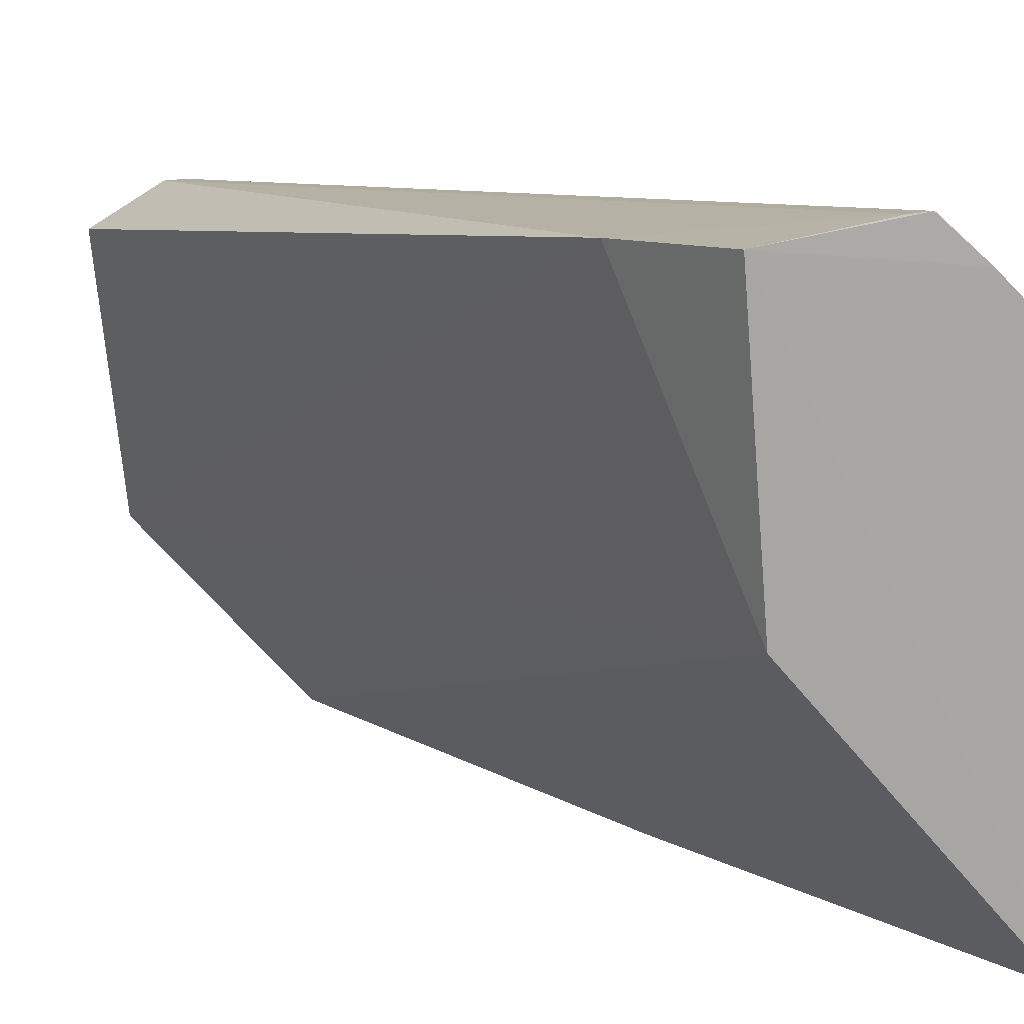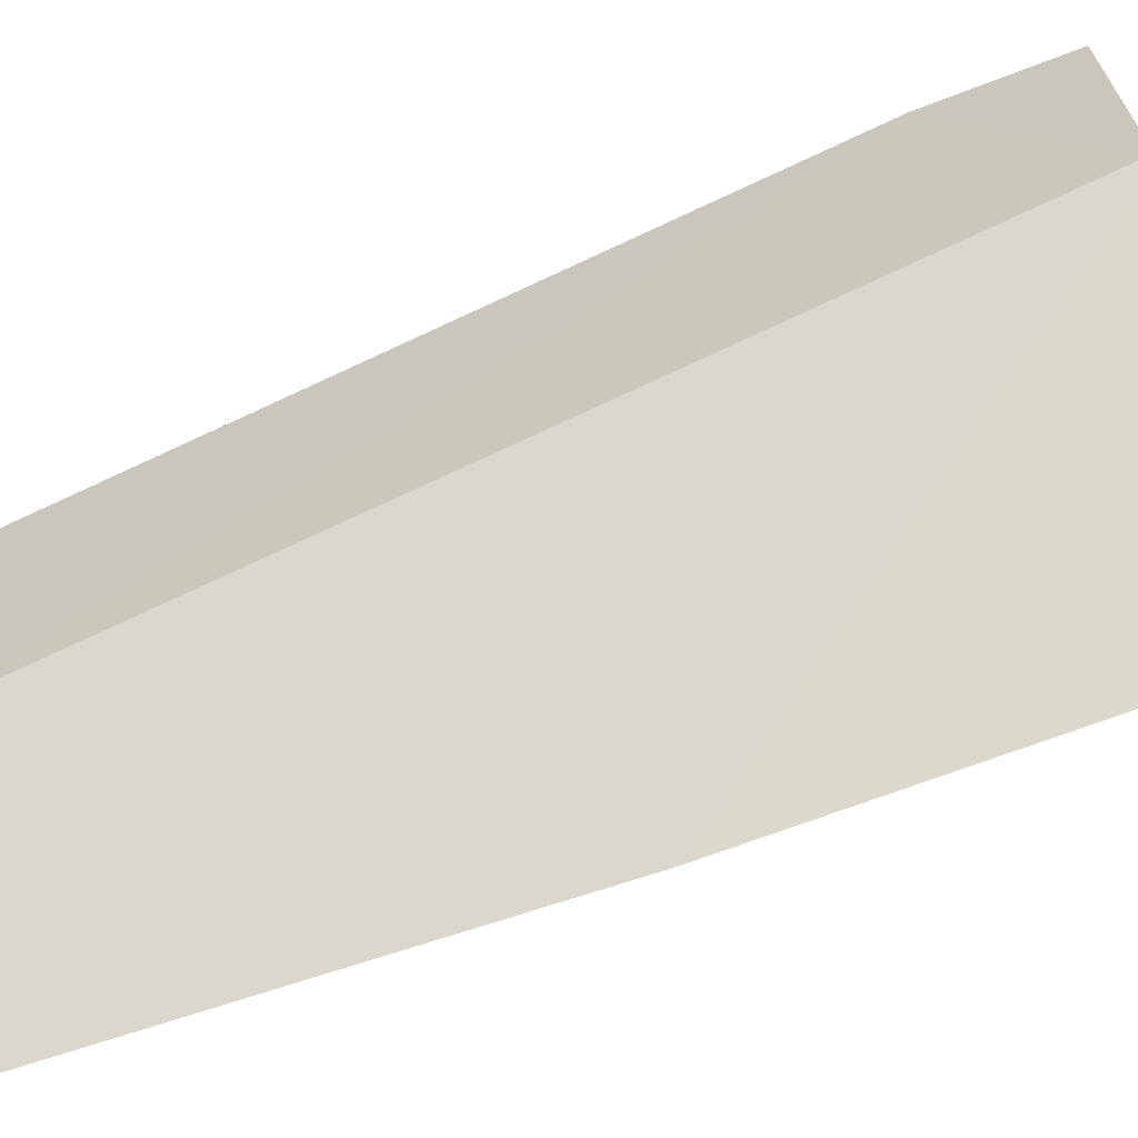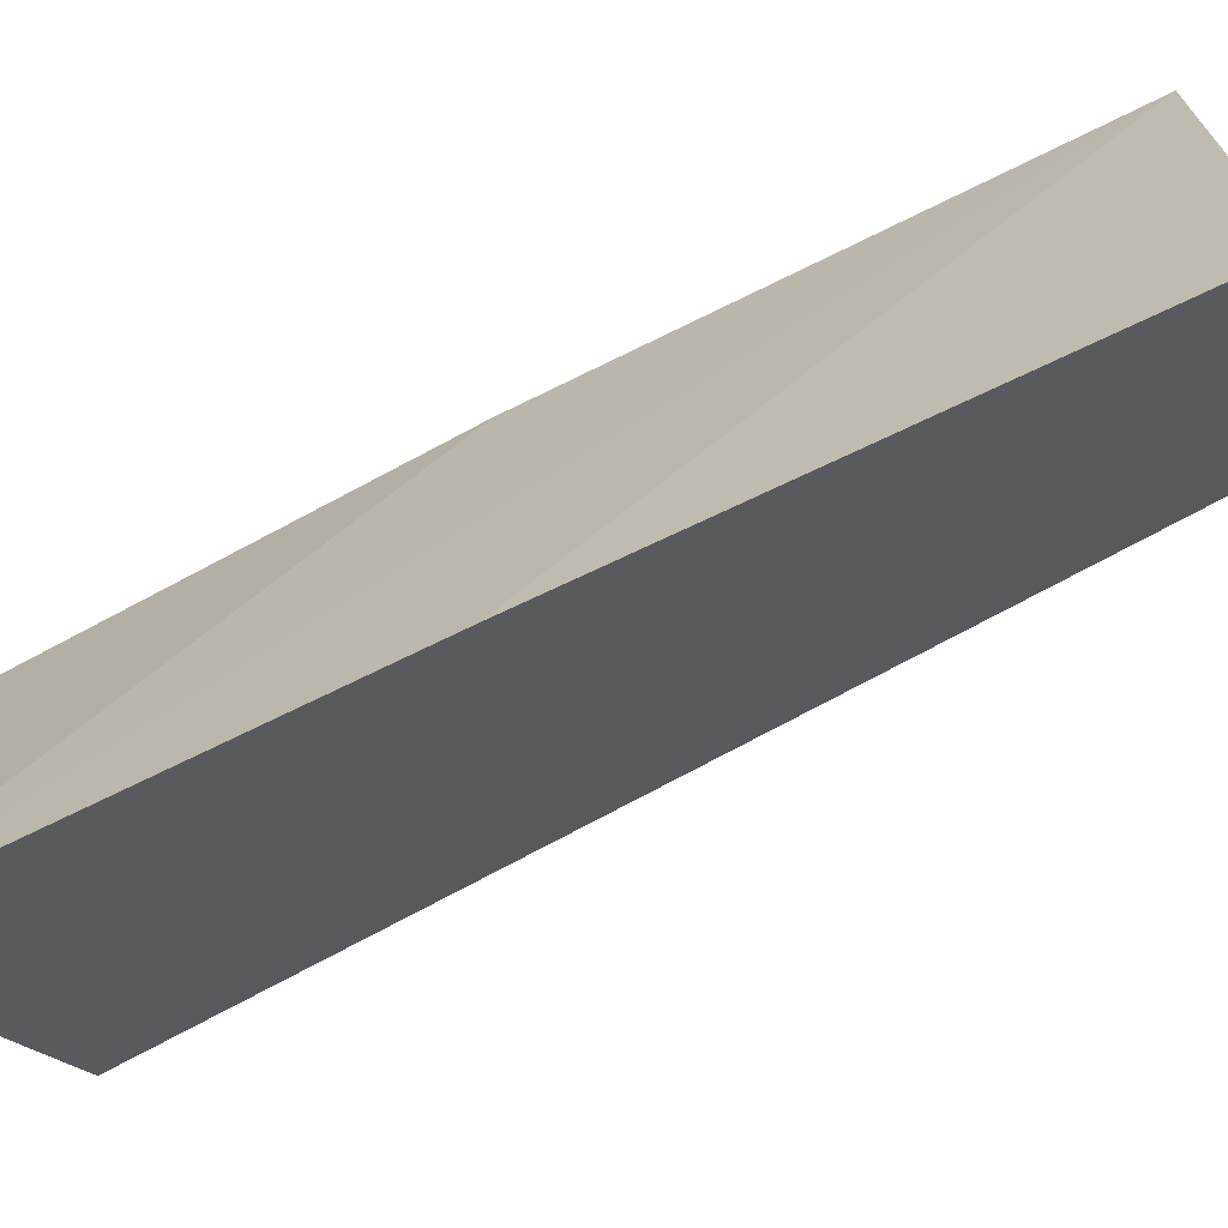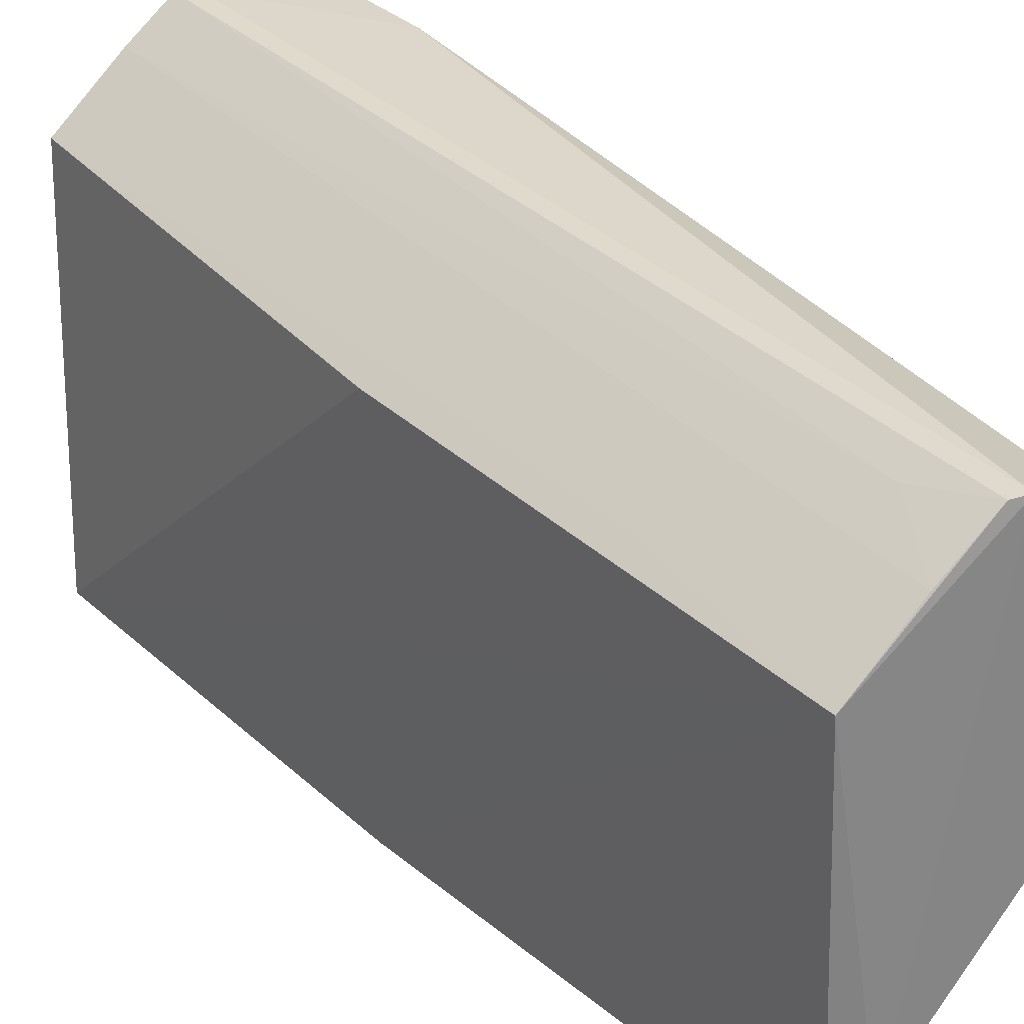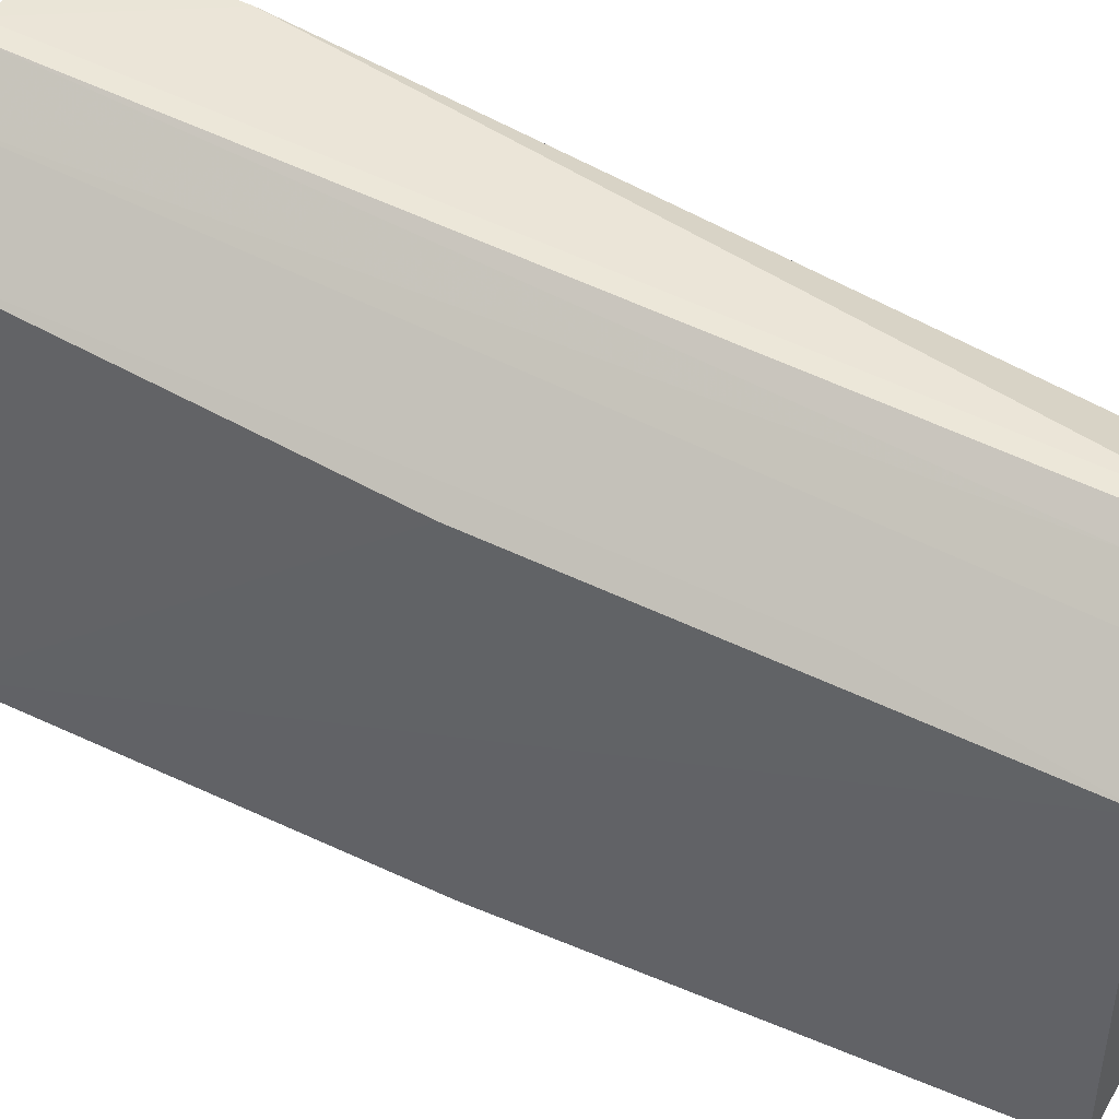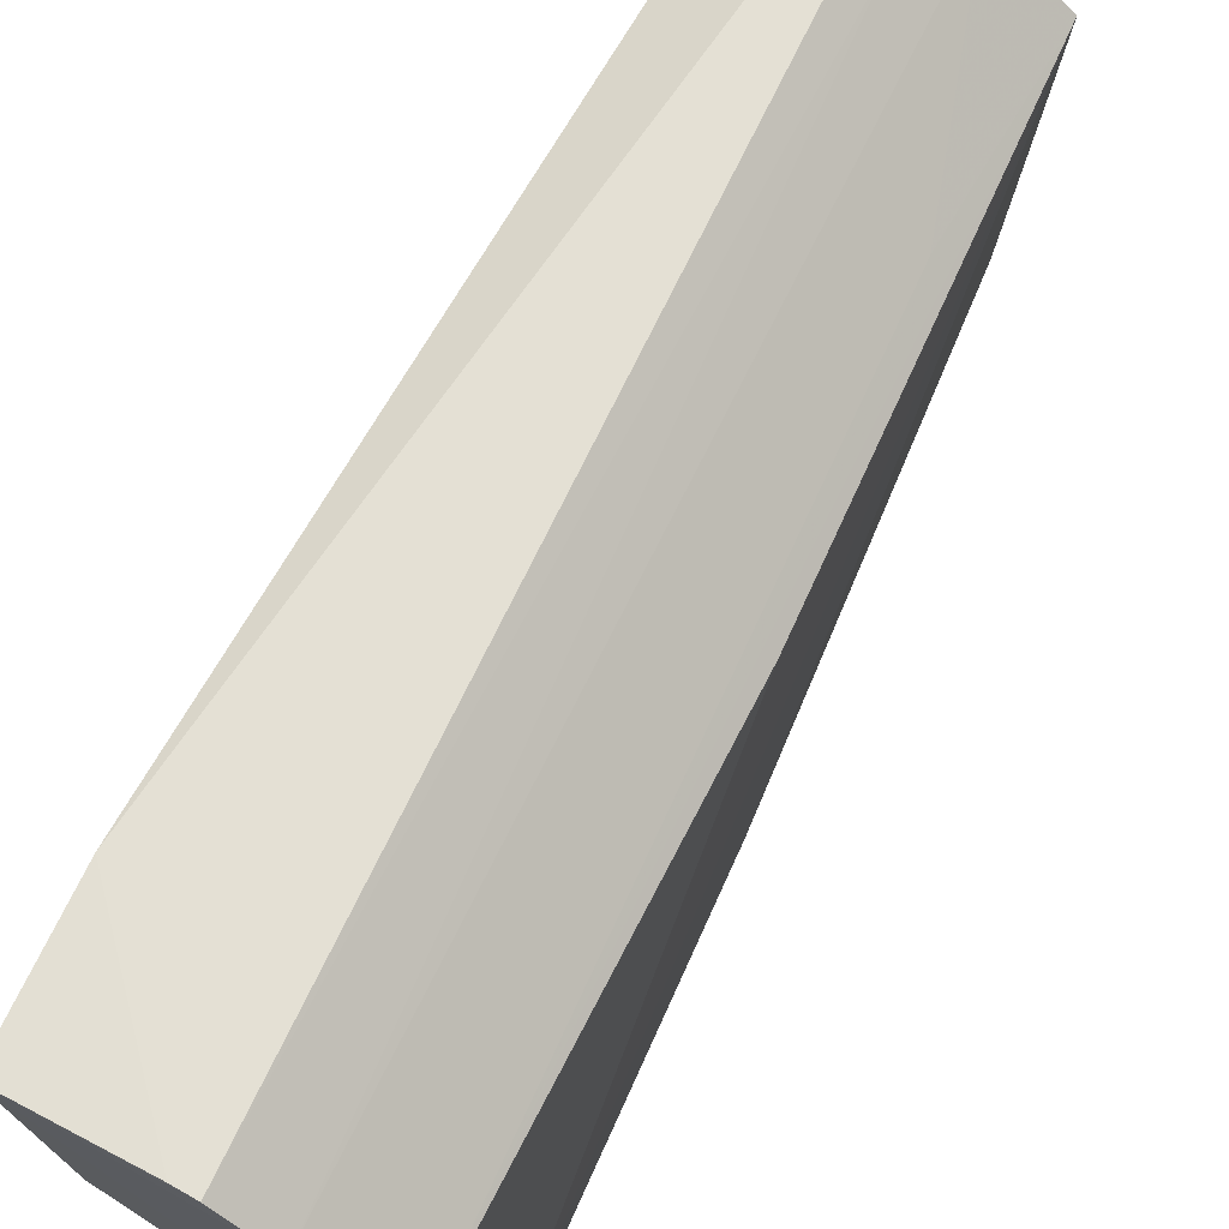
<metadata>
{"format":"obj","ext":"obj","renderer":"f3d","projection":"perspective","resolution":1024,"background":"white","views":[{"elev":13.0,"azim":148.0,"up":"+Z"},{"elev":-70.1,"azim":113.3,"up":"+Z"},{"elev":-71.2,"azim":-59.3,"up":"+Z"},{"elev":29.7,"azim":-35.5,"up":"+Z"},{"elev":46.2,"azim":-59.6,"up":"+Z"},{"elev":70.6,"azim":-152.2,"up":"+Z"}]}
</metadata>
<code>
v -0.08923 0.202 0.1508
v -0.08914 0.08098 0.139
v -0.09252 0.2016 0.1187
v -0.1251 0.202 0.0838
v -0.1233 0.2023 0.1395
v -0.1159 0.08119 0.08065
v -0.08821 0.1842 0.1497
v -0.1137 0.2024 0.1476
v -0.09338 0.08029 0.1058
v -0.1213 0.144 0.08129
v -0.1182 0.08113 0.1298
v -0.1075 0.2022 0.1525
v -0.1222 0.1441 0.1337
v -0.1086 0.08121 0.1379
v -0.09855 0.08071 0.1438
v -0.1112 0.08035 0.08685
v -0.1049 0.2021 0.1524
v -0.1175 0.1082 0.1335
v -0.1045 0.09019 0.1423
v -0.1011 0.08104 0.1439
f 4 8 1
f 1 3 4
f 7 3 1
f 6 3 9
f 9 3 7
f 10 11 4
f 6 11 10
f 4 3 10
f 10 3 6
f 5 8 4
f 14 11 20
f 12 1 8
f 16 11 6
f 6 9 16
f 20 11 15
f 11 16 15
f 15 16 9
f 15 12 20
f 4 11 13
f 13 5 4
f 11 5 13
f 8 14 19
f 19 14 20
f 19 12 8
f 20 12 19
f 18 5 11
f 11 14 18
f 8 5 18
f 18 14 8
f 7 1 17
f 1 12 17
f 17 15 7
f 12 15 17
f 2 9 7
f 7 15 2
f 2 15 9

</code>
